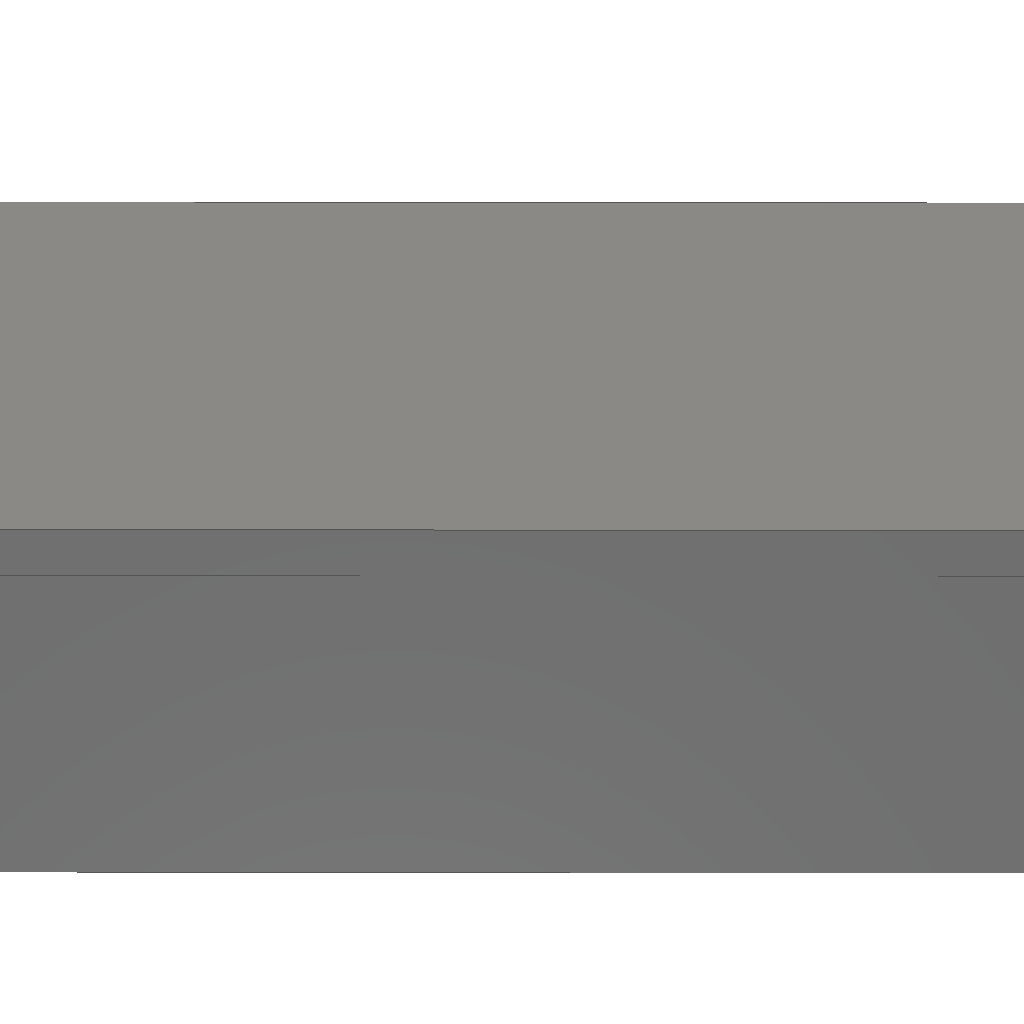
<metadata>
{"format":"step","ext":"stp","renderer":"f3d","projection":"perspective","resolution":1024,"background":"white","views":[{"elev":28.6,"azim":-89.9,"up":"+Y"}]}
</metadata>
<code>
ISO-10303-21;
DATA;
#1=MECHANICAL_DESIGN_GEOMETRIC_PRESENTATION_REPRESENTATION(' ',(#8,#9),#7);
#2=PRODUCT_DEFINITION_CONTEXT('',#10,'design');
#3=APPLICATION_PROTOCOL_DEFINITION('INTERNATIONAL STANDARD','automotive_design',1994,#10);
#4=PRODUCT_CATEGORY_RELATIONSHIP('NONE','NONE',#11,#12);
#5=SHAPE_DEFINITION_REPRESENTATION(#13,#14);
#6=SHAPE_DEFINITION_REPRESENTATION(#13,#15);
#7= (GEOMETRIC_REPRESENTATION_CONTEXT(3)GLOBAL_UNCERTAINTY_ASSIGNED_CONTEXT((#16))GLOBAL_UNIT_ASSIGNED_CONTEXT((#17,#18,#19))REPRESENTATION_CONTEXT('NONE','WORKSPACE'));
#8=STYLED_ITEM('',(#20),#21);
#9=STYLED_ITEM('',(#22),#23);
#10=APPLICATION_CONTEXT(' ');
#11=PRODUCT_CATEGORY('part','NONE');
#12=PRODUCT_RELATED_PRODUCT_CATEGORY('detail',' ',(#24));
#13=PRODUCT_DEFINITION_SHAPE('NONE','NONE',#25);
#14=ADVANCED_BREP_SHAPE_REPRESENTATION('Self-Grounded Bow-Tie/BuildingBlock|BuildingBlock_Housing',(#21,#26),#7);
#15=ADVANCED_BREP_SHAPE_REPRESENTATION('Self-Grounded Bow-Tie/BuildingBlock|BuildingBlock_Top',(#23,#27),#7);
#16=UNCERTAINTY_MEASURE_WITH_UNIT(LENGTH_MEASURE(1e-06),#17,'','');
#17= (CONVERSION_BASED_UNIT('MILLIMETRE',#28)LENGTH_UNIT()NAMED_UNIT(#29));
#18= (NAMED_UNIT(#30)PLANE_ANGLE_UNIT()SI_UNIT($,.RADIAN.));
#19= (NAMED_UNIT(#30)SOLID_ANGLE_UNIT()SI_UNIT($,.STERADIAN.));
#20=PRESENTATION_STYLE_ASSIGNMENT((#31));
#21=MANIFOLD_SOLID_BREP('Self-Grounded Bow-Tie/BuildingBlock|BuildingBlock_Housing',#32);
#22=PRESENTATION_STYLE_ASSIGNMENT((#33));
#23=MANIFOLD_SOLID_BREP('Self-Grounded Bow-Tie/BuildingBlock|BuildingBlock_Top',#34);
#24=PRODUCT('Self-Grounded Bow-Tie/BuildingBlock|BuildingBlock_Housing','','PART--DESC',(#35));
#25=PRODUCT_DEFINITION('','NONE',#36,#2);
#26=AXIS2_PLACEMENT_3D('',#37,#38,#39);
#27=AXIS2_PLACEMENT_3D('',#40,#41,#42);
#28=LENGTH_MEASURE_WITH_UNIT(LENGTH_MEASURE(1),#43);
#29=DIMENSIONAL_EXPONENTS(1,0,0,0,0,0,0);
#30=DIMENSIONAL_EXPONENTS(0,0,0,0,0,0,0);
#31=SURFACE_STYLE_USAGE(.BOTH.,#44);
#32=CLOSED_SHELL('',(#45,#46,#47,#48,#49,#50,#51,#52,#53,#54));
#33=SURFACE_STYLE_USAGE(.BOTH.,#55);
#34=CLOSED_SHELL('',(#56,#57,#58,#59,#60,#61));
#35=PRODUCT_CONTEXT('',#10,'mechanical');
#36=PRODUCT_DEFINITION_FORMATION_WITH_SPECIFIED_SOURCE(' ','NONE',#24,.NOT_KNOWN.);
#37=CARTESIAN_POINT('',(0,0,0));
#38=DIRECTION('',(0,0,1));
#39=DIRECTION('',(1,0,0));
#40=CARTESIAN_POINT('',(0,0,0));
#41=DIRECTION('',(0,0,1));
#42=DIRECTION('',(1,0,0));
#43= (NAMED_UNIT(#29)LENGTH_UNIT()SI_UNIT(.MILLI.,.METRE.));
#44=SURFACE_SIDE_STYLE('',(#62));
#45=ADVANCED_FACE('',(#63),#64,.T.);
#46=ADVANCED_FACE('',(#65),#66,.F.);
#47=ADVANCED_FACE('',(#67),#68,.F.);
#48=ADVANCED_FACE('',(#69),#70,.F.);
#49=ADVANCED_FACE('',(#71),#72,.F.);
#50=ADVANCED_FACE('',(#73,#74),#75,.T.);
#51=ADVANCED_FACE('',(#76,#77),#78,.F.);
#52=ADVANCED_FACE('',(#79),#80,.T.);
#53=ADVANCED_FACE('',(#81),#82,.T.);
#54=ADVANCED_FACE('',(#83),#84,.T.);
#55=SURFACE_SIDE_STYLE('',(#85));
#56=ADVANCED_FACE('',(#86),#87,.F.);
#57=ADVANCED_FACE('',(#88),#89,.T.);
#58=ADVANCED_FACE('',(#90),#91,.T.);
#59=ADVANCED_FACE('',(#92),#93,.T.);
#60=ADVANCED_FACE('',(#94),#95,.F.);
#61=ADVANCED_FACE('',(#96),#97,.T.);
#62=SURFACE_STYLE_FILL_AREA(#98);
#63=FACE_OUTER_BOUND('',#99,.T.);
#64=PLANE('',#100);
#65=FACE_OUTER_BOUND('',#101,.T.);
#66=PLANE('',#102);
#67=FACE_OUTER_BOUND('',#103,.T.);
#68=PLANE('',#104);
#69=FACE_OUTER_BOUND('',#105,.T.);
#70=PLANE('',#106);
#71=FACE_OUTER_BOUND('',#107,.T.);
#72=PLANE('',#108);
#73=FACE_BOUND('',#109,.T.);
#74=FACE_OUTER_BOUND('',#110,.T.);
#75=PLANE('',#111);
#76=FACE_BOUND('',#112,.T.);
#77=FACE_OUTER_BOUND('',#113,.T.);
#78=PLANE('',#114);
#79=FACE_OUTER_BOUND('',#115,.T.);
#80=PLANE('',#116);
#81=FACE_OUTER_BOUND('',#117,.T.);
#82=PLANE('',#118);
#83=FACE_OUTER_BOUND('',#119,.T.);
#84=PLANE('',#120);
#85=SURFACE_STYLE_FILL_AREA(#121);
#86=FACE_OUTER_BOUND('',#122,.T.);
#87=PLANE('',#123);
#88=FACE_OUTER_BOUND('',#124,.T.);
#89=PLANE('',#125);
#90=FACE_OUTER_BOUND('',#126,.T.);
#91=PLANE('',#127);
#92=FACE_OUTER_BOUND('',#128,.T.);
#93=PLANE('',#129);
#94=FACE_OUTER_BOUND('',#130,.T.);
#95=PLANE('',#131);
#96=FACE_OUTER_BOUND('',#132,.T.);
#97=PLANE('',#133);
#98=FILL_AREA_STYLE('',(#134));
#99=EDGE_LOOP('',(#135,#136,#137,#138));
#100=AXIS2_PLACEMENT_3D('',#139,#140,#141);
#101=EDGE_LOOP('',(#142,#143,#144,#145));
#102=AXIS2_PLACEMENT_3D('',#146,#147,#148);
#103=EDGE_LOOP('',(#149,#150,#151,#152));
#104=AXIS2_PLACEMENT_3D('',#153,#154,#155);
#105=EDGE_LOOP('',(#156,#157,#158,#159));
#106=AXIS2_PLACEMENT_3D('',#160,#161,#162);
#107=EDGE_LOOP('',(#163,#164,#165,#166));
#108=AXIS2_PLACEMENT_3D('',#167,#168,#169);
#109=EDGE_LOOP('',(#170,#171,#172,#173));
#110=EDGE_LOOP('',(#174,#175,#176,#177));
#111=AXIS2_PLACEMENT_3D('',#178,#179,#180);
#112=EDGE_LOOP('',(#181,#182,#183,#184));
#113=EDGE_LOOP('',(#185,#186,#187,#188));
#114=AXIS2_PLACEMENT_3D('',#189,#190,#191);
#115=EDGE_LOOP('',(#192,#193,#194,#195));
#116=AXIS2_PLACEMENT_3D('',#196,#197,#198);
#117=EDGE_LOOP('',(#199,#200,#201,#202));
#118=AXIS2_PLACEMENT_3D('',#203,#204,#205);
#119=EDGE_LOOP('',(#206,#207,#208,#209));
#120=AXIS2_PLACEMENT_3D('',#210,#211,#212);
#121=FILL_AREA_STYLE('',(#213));
#122=EDGE_LOOP('',(#214,#215,#216,#217));
#123=AXIS2_PLACEMENT_3D('',#218,#219,#220);
#124=EDGE_LOOP('',(#221,#222,#223,#224));
#125=AXIS2_PLACEMENT_3D('',#225,#226,#227);
#126=EDGE_LOOP('',(#228,#229,#230,#231));
#127=AXIS2_PLACEMENT_3D('',#232,#233,#234);
#128=EDGE_LOOP('',(#235,#236,#237,#238));
#129=AXIS2_PLACEMENT_3D('',#239,#240,#241);
#130=EDGE_LOOP('',(#242,#243,#244,#245));
#131=AXIS2_PLACEMENT_3D('',#246,#247,#248);
#132=EDGE_LOOP('',(#249,#250,#251,#252));
#133=AXIS2_PLACEMENT_3D('',#253,#254,#255);
#134=FILL_AREA_STYLE_COLOUR('',#256);
#135=ORIENTED_EDGE('',*,*,#257,.F.);
#136=ORIENTED_EDGE('',*,*,#258,.T.);
#137=ORIENTED_EDGE('',*,*,#259,.F.);
#138=ORIENTED_EDGE('',*,*,#260,.F.);
#139=CARTESIAN_POINT('',(6.439e-15,280.9,-41.66));
#140=DIRECTION('',(-1.225e-16,0,1));
#141=DIRECTION('',(-1,1.225e-16,-1.225e-16));
#142=ORIENTED_EDGE('',*,*,#261,.F.);
#143=ORIENTED_EDGE('',*,*,#260,.T.);
#144=ORIENTED_EDGE('',*,*,#262,.F.);
#145=ORIENTED_EDGE('',*,*,#263,.F.);
#146=CARTESIAN_POINT('',(21,280.9,20.83));
#147=DIRECTION('',(1,-1.225e-16,1.225e-16));
#148=DIRECTION('',(-1.225e-16,0,1));
#149=ORIENTED_EDGE('',*,*,#264,.F.);
#150=ORIENTED_EDGE('',*,*,#263,.T.);
#151=ORIENTED_EDGE('',*,*,#265,.F.);
#152=ORIENTED_EDGE('',*,*,#266,.F.);
#153=CARTESIAN_POINT('',(-3.765e-15,280.9,41.66));
#154=DIRECTION('',(-1.225e-16,0,1));
#155=DIRECTION('',(-1,1.225e-16,-1.225e-16));
#156=ORIENTED_EDGE('',*,*,#267,.F.);
#157=ORIENTED_EDGE('',*,*,#266,.T.);
#158=ORIENTED_EDGE('',*,*,#268,.F.);
#159=ORIENTED_EDGE('',*,*,#258,.F.);
#160=CARTESIAN_POINT('',(-21,280.9,20.83));
#161=DIRECTION('',(-1,1.225e-16,-1.225e-16));
#162=DIRECTION('',(1.225e-16,0,-1));
#163=ORIENTED_EDGE('',*,*,#269,.F.);
#164=ORIENTED_EDGE('',*,*,#270,.T.);
#165=ORIENTED_EDGE('',*,*,#271,.T.);
#166=ORIENTED_EDGE('',*,*,#272,.F.);
#167=CARTESIAN_POINT('',(6.806e-15,280.9,-44.66));
#168=DIRECTION('',(-1.225e-16,0,1));
#169=DIRECTION('',(-1,1.225e-16,-1.225e-16));
#170=ORIENTED_EDGE('',*,*,#259,.T.);
#171=ORIENTED_EDGE('',*,*,#268,.T.);
#172=ORIENTED_EDGE('',*,*,#265,.T.);
#173=ORIENTED_EDGE('',*,*,#262,.T.);
#174=ORIENTED_EDGE('',*,*,#273,.F.);
#175=ORIENTED_EDGE('',*,*,#274,.T.);
#176=ORIENTED_EDGE('',*,*,#275,.T.);
#177=ORIENTED_EDGE('',*,*,#271,.F.);
#178=CARTESIAN_POINT('',(-2.84e-15,270.5,22.33));
#179=DIRECTION('',(-1.225e-16,-1,-2.341e-31));
#180=DIRECTION('',(1.225e-16,2.191e-31,-1));
#181=ORIENTED_EDGE('',*,*,#257,.T.);
#182=ORIENTED_EDGE('',*,*,#261,.T.);
#183=ORIENTED_EDGE('',*,*,#264,.T.);
#184=ORIENTED_EDGE('',*,*,#267,.T.);
#185=ORIENTED_EDGE('',*,*,#276,.F.);
#186=ORIENTED_EDGE('',*,*,#269,.T.);
#187=ORIENTED_EDGE('',*,*,#277,.T.);
#188=ORIENTED_EDGE('',*,*,#278,.F.);
#189=CARTESIAN_POINT('',(-2.901e-16,291.3,22.33));
#190=DIRECTION('',(-1.225e-16,-1,-1.5e-32));
#191=DIRECTION('',(1.225e-16,0,-1));
#192=ORIENTED_EDGE('',*,*,#276,.T.);
#193=ORIENTED_EDGE('',*,*,#279,.T.);
#194=ORIENTED_EDGE('',*,*,#273,.T.);
#195=ORIENTED_EDGE('',*,*,#270,.F.);
#196=CARTESIAN_POINT('',(24,280.9,22.33));
#197=DIRECTION('',(1,-1.225e-16,1.225e-16));
#198=DIRECTION('',(-1.225e-16,0,1));
#199=ORIENTED_EDGE('',*,*,#278,.T.);
#200=ORIENTED_EDGE('',*,*,#280,.T.);
#201=ORIENTED_EDGE('',*,*,#274,.F.);
#202=ORIENTED_EDGE('',*,*,#279,.F.);
#203=CARTESIAN_POINT('',(-4.132e-15,280.9,44.66));
#204=DIRECTION('',(-1.225e-16,0,1));
#205=DIRECTION('',(-1,1.225e-16,-1.225e-16));
#206=ORIENTED_EDGE('',*,*,#277,.F.);
#207=ORIENTED_EDGE('',*,*,#272,.T.);
#208=ORIENTED_EDGE('',*,*,#275,.F.);
#209=ORIENTED_EDGE('',*,*,#280,.F.);
#210=CARTESIAN_POINT('',(-24,280.9,22.33));
#211=DIRECTION('',(-1,1.225e-16,-1.225e-16));
#212=DIRECTION('',(1.225e-16,0,-1));
#213=FILL_AREA_STYLE_COLOUR('',#281);
#214=ORIENTED_EDGE('',*,*,#282,.F.);
#215=ORIENTED_EDGE('',*,*,#283,.F.);
#216=ORIENTED_EDGE('',*,*,#284,.T.);
#217=ORIENTED_EDGE('',*,*,#285,.T.);
#218=CARTESIAN_POINT('',(8.081e-15,291.3,-44.66));
#219=DIRECTION('',(-1.225e-16,0,1));
#220=DIRECTION('',(1,-1.225e-16,1.225e-16));
#221=ORIENTED_EDGE('',*,*,#286,.T.);
#222=ORIENTED_EDGE('',*,*,#287,.F.);
#223=ORIENTED_EDGE('',*,*,#288,.F.);
#224=ORIENTED_EDGE('',*,*,#289,.T.);
#225=CARTESIAN_POINT('',(-2.857e-15,291.3,44.66));
#226=DIRECTION('',(-1.225e-16,0,1));
#227=DIRECTION('',(1,-1.225e-16,1.225e-16));
#228=ORIENTED_EDGE('',*,*,#290,.T.);
#229=ORIENTED_EDGE('',*,*,#285,.F.);
#230=ORIENTED_EDGE('',*,*,#291,.F.);
#231=ORIENTED_EDGE('',*,*,#287,.T.);
#232=CARTESIAN_POINT('',(-24,291.3,22.33));
#233=DIRECTION('',(-1,1.225e-16,-1.225e-16));
#234=DIRECTION('',(-1.225e-16,0,1));
#235=ORIENTED_EDGE('',*,*,#292,.F.);
#236=ORIENTED_EDGE('',*,*,#289,.F.);
#237=ORIENTED_EDGE('',*,*,#293,.F.);
#238=ORIENTED_EDGE('',*,*,#283,.T.);
#239=CARTESIAN_POINT('',(24,291.3,22.33));
#240=DIRECTION('',(1,-1.225e-16,1.225e-16));
#241=DIRECTION('',(1.225e-16,0,-1));
#242=ORIENTED_EDGE('',*,*,#286,.F.);
#243=ORIENTED_EDGE('',*,*,#292,.T.);
#244=ORIENTED_EDGE('',*,*,#282,.T.);
#245=ORIENTED_EDGE('',*,*,#290,.F.);
#246=CARTESIAN_POINT('',(24,294.3,-0.002525));
#247=DIRECTION('',(-1.225e-16,-1,-1.5e-32));
#248=DIRECTION('',(1.225e-16,0,-1));
#249=ORIENTED_EDGE('',*,*,#293,.T.);
#250=ORIENTED_EDGE('',*,*,#288,.T.);
#251=ORIENTED_EDGE('',*,*,#291,.T.);
#252=ORIENTED_EDGE('',*,*,#284,.F.);
#253=CARTESIAN_POINT('',(-2.901e-16,291.3,22.33));
#254=DIRECTION('',(-1.225e-16,-1,-1.5e-32));
#255=DIRECTION('',(1.225e-16,0,-1));
#256=COLOUR_RGB('',0.7529,0.7529,0.7529);
#257=EDGE_CURVE('',#294,#295,#296,.T.);
#258=EDGE_CURVE('',#294,#297,#298,.T.);
#259=EDGE_CURVE('',#299,#297,#300,.T.);
#260=EDGE_CURVE('',#295,#299,#301,.T.);
#261=EDGE_CURVE('',#295,#302,#303,.T.);
#262=EDGE_CURVE('',#304,#299,#305,.T.);
#263=EDGE_CURVE('',#302,#304,#306,.T.);
#264=EDGE_CURVE('',#302,#307,#308,.T.);
#265=EDGE_CURVE('',#309,#304,#310,.T.);
#266=EDGE_CURVE('',#307,#309,#311,.T.);
#267=EDGE_CURVE('',#307,#294,#312,.T.);
#268=EDGE_CURVE('',#297,#309,#313,.T.);
#269=EDGE_CURVE('',#314,#315,#316,.T.);
#270=EDGE_CURVE('',#314,#317,#318,.T.);
#271=EDGE_CURVE('',#317,#319,#320,.T.);
#272=EDGE_CURVE('',#315,#319,#321,.T.);
#273=EDGE_CURVE('',#322,#317,#323,.T.);
#274=EDGE_CURVE('',#322,#324,#325,.T.);
#275=EDGE_CURVE('',#324,#319,#326,.T.);
#276=EDGE_CURVE('',#314,#327,#328,.T.);
#277=EDGE_CURVE('',#315,#329,#330,.T.);
#278=EDGE_CURVE('',#327,#329,#331,.T.);
#279=EDGE_CURVE('',#327,#322,#332,.T.);
#280=EDGE_CURVE('',#329,#324,#333,.T.);
#281=COLOUR_RGB('',0.7529,0.7529,0.7529);
#282=EDGE_CURVE('',#334,#335,#336,.T.);
#283=EDGE_CURVE('',#337,#334,#338,.T.);
#284=EDGE_CURVE('',#337,#339,#340,.T.);
#285=EDGE_CURVE('',#339,#335,#341,.T.);
#286=EDGE_CURVE('',#342,#343,#344,.T.);
#287=EDGE_CURVE('',#345,#343,#346,.T.);
#288=EDGE_CURVE('',#347,#345,#348,.T.);
#289=EDGE_CURVE('',#347,#342,#349,.T.);
#290=EDGE_CURVE('',#343,#335,#350,.T.);
#291=EDGE_CURVE('',#345,#339,#351,.T.);
#292=EDGE_CURVE('',#342,#334,#352,.T.);
#293=EDGE_CURVE('',#337,#347,#353,.T.);
#294=VERTEX_POINT('',#354);
#295=VERTEX_POINT('',#355);
#296=LINE('',#356,#357);
#297=VERTEX_POINT('',#358);
#298=B_SPLINE_CURVE_WITH_KNOTS('',1,(#359,#360),.UNSPECIFIED.,.F.,.F.,(2,2),(0,1),.UNSPECIFIED.);
#299=VERTEX_POINT('',#361);
#300=LINE('',#362,#363);
#301=B_SPLINE_CURVE_WITH_KNOTS('',1,(#364,#365),.UNSPECIFIED.,.F.,.F.,(2,2),(0,1),.UNSPECIFIED.);
#302=VERTEX_POINT('',#366);
#303=LINE('',#367,#368);
#304=VERTEX_POINT('',#369);
#305=LINE('',#370,#371);
#306=B_SPLINE_CURVE_WITH_KNOTS('',1,(#372,#373),.UNSPECIFIED.,.F.,.F.,(2,2),(0,1),.UNSPECIFIED.);
#307=VERTEX_POINT('',#374);
#308=LINE('',#375,#376);
#309=VERTEX_POINT('',#377);
#310=LINE('',#378,#379);
#311=B_SPLINE_CURVE_WITH_KNOTS('',1,(#380,#381),.UNSPECIFIED.,.F.,.F.,(2,2),(0,1),.UNSPECIFIED.);
#312=LINE('',#382,#383);
#313=LINE('',#384,#385);
#314=VERTEX_POINT('',#386);
#315=VERTEX_POINT('',#387);
#316=LINE('',#388,#389);
#317=VERTEX_POINT('',#390);
#318=B_SPLINE_CURVE_WITH_KNOTS('',1,(#391,#392),.UNSPECIFIED.,.F.,.F.,(2,2),(0,1),.UNSPECIFIED.);
#319=VERTEX_POINT('',#393);
#320=LINE('',#394,#395);
#321=B_SPLINE_CURVE_WITH_KNOTS('',1,(#396,#397),.UNSPECIFIED.,.F.,.F.,(2,2),(0,1),.UNSPECIFIED.);
#322=VERTEX_POINT('',#398);
#323=LINE('',#399,#400);
#324=VERTEX_POINT('',#401);
#325=LINE('',#402,#403);
#326=LINE('',#404,#405);
#327=VERTEX_POINT('',#406);
#328=LINE('',#407,#408);
#329=VERTEX_POINT('',#409);
#330=LINE('',#410,#411);
#331=LINE('',#412,#413);
#332=B_SPLINE_CURVE_WITH_KNOTS('',1,(#414,#415),.UNSPECIFIED.,.F.,.F.,(2,2),(0,1),.UNSPECIFIED.);
#333=B_SPLINE_CURVE_WITH_KNOTS('',1,(#416,#417),.UNSPECIFIED.,.F.,.F.,(2,2),(0,1),.UNSPECIFIED.);
#334=VERTEX_POINT('',#418);
#335=VERTEX_POINT('',#419);
#336=LINE('',#420,#421);
#337=VERTEX_POINT('',#422);
#338=LINE('',#423,#424);
#339=VERTEX_POINT('',#425);
#340=LINE('',#426,#427);
#341=LINE('',#428,#429);
#342=VERTEX_POINT('',#430);
#343=VERTEX_POINT('',#431);
#344=LINE('',#432,#433);
#345=VERTEX_POINT('',#434);
#346=LINE('',#435,#436);
#347=VERTEX_POINT('',#437);
#348=LINE('',#438,#439);
#349=LINE('',#440,#441);
#350=LINE('',#442,#443);
#351=LINE('',#444,#445);
#352=LINE('',#446,#447);
#353=LINE('',#448,#449);
#354=CARTESIAN_POINT('',(-21,291.3,-41.66));
#355=CARTESIAN_POINT('',(21,291.3,-41.66));
#356=CARTESIAN_POINT('',(7.714e-15,291.3,-41.66));
#357=VECTOR('',#450,1);
#358=CARTESIAN_POINT('',(-21,270.5,-41.66));
#359=CARTESIAN_POINT('',(-21,291.3,-41.66));
#360=CARTESIAN_POINT('',(-21,270.5,-41.66));
#361=CARTESIAN_POINT('',(21,270.5,-41.66));
#362=CARTESIAN_POINT('',(5.164e-15,270.5,-41.66));
#363=VECTOR('',#451,1);
#364=CARTESIAN_POINT('',(21,291.3,-41.66));
#365=CARTESIAN_POINT('',(21,270.5,-41.66));
#366=CARTESIAN_POINT('',(21,291.3,41.66));
#367=CARTESIAN_POINT('',(21,291.3,21.58));
#368=VECTOR('',#452,1);
#369=CARTESIAN_POINT('',(21,270.5,41.66));
#370=CARTESIAN_POINT('',(21,270.5,21.58));
#371=VECTOR('',#453,1);
#372=CARTESIAN_POINT('',(21,291.3,41.66));
#373=CARTESIAN_POINT('',(21,270.5,41.66));
#374=CARTESIAN_POINT('',(-21,291.3,41.66));
#375=CARTESIAN_POINT('',(-2.49e-15,291.3,41.66));
#376=VECTOR('',#454,1);
#377=CARTESIAN_POINT('',(-21,270.5,41.66));
#378=CARTESIAN_POINT('',(-5.04e-15,270.5,41.66));
#379=VECTOR('',#455,1);
#380=CARTESIAN_POINT('',(-21,291.3,41.66));
#381=CARTESIAN_POINT('',(-21,270.5,41.66));
#382=CARTESIAN_POINT('',(-21,291.3,21.58));
#383=VECTOR('',#456,1);
#384=CARTESIAN_POINT('',(-21,270.5,21.58));
#385=VECTOR('',#457,1);
#386=CARTESIAN_POINT('',(24,291.3,-44.66));
#387=CARTESIAN_POINT('',(-24,291.3,-44.66));
#388=CARTESIAN_POINT('',(24,291.3,-44.66));
#389=VECTOR('',#458,1);
#390=CARTESIAN_POINT('',(24,270.5,-44.66));
#391=CARTESIAN_POINT('',(24,291.3,-44.66));
#392=CARTESIAN_POINT('',(24,270.5,-44.66));
#393=CARTESIAN_POINT('',(-24,270.5,-44.66));
#394=CARTESIAN_POINT('',(24,270.5,-44.66));
#395=VECTOR('',#459,1);
#396=CARTESIAN_POINT('',(-24,291.3,-44.66));
#397=CARTESIAN_POINT('',(-24,270.5,-44.66));
#398=CARTESIAN_POINT('',(24,270.5,44.66));
#399=CARTESIAN_POINT('',(24,270.5,-0.002525));
#400=VECTOR('',#460,1);
#401=CARTESIAN_POINT('',(-24,270.5,44.66));
#402=CARTESIAN_POINT('',(24,270.5,44.66));
#403=VECTOR('',#461,1);
#404=CARTESIAN_POINT('',(-24,270.5,44.66));
#405=VECTOR('',#462,1);
#406=CARTESIAN_POINT('',(24,291.3,44.66));
#407=CARTESIAN_POINT('',(24,291.3,-0.002525));
#408=VECTOR('',#463,1);
#409=CARTESIAN_POINT('',(-24,291.3,44.66));
#410=CARTESIAN_POINT('',(-24,291.3,-44.66));
#411=VECTOR('',#464,1);
#412=CARTESIAN_POINT('',(24,291.3,44.66));
#413=VECTOR('',#465,1);
#414=CARTESIAN_POINT('',(24,291.3,44.66));
#415=CARTESIAN_POINT('',(24,270.5,44.66));
#416=CARTESIAN_POINT('',(-24,291.3,44.66));
#417=CARTESIAN_POINT('',(-24,270.5,44.66));
#418=CARTESIAN_POINT('',(24,294.3,-44.66));
#419=CARTESIAN_POINT('',(-24,294.3,-44.66));
#420=CARTESIAN_POINT('',(24,294.3,-44.66));
#421=VECTOR('',#466,1);
#422=CARTESIAN_POINT('',(24,291.3,-44.66));
#423=CARTESIAN_POINT('',(24,291.3,-44.66));
#424=VECTOR('',#467,1);
#425=CARTESIAN_POINT('',(-24,291.3,-44.66));
#426=CARTESIAN_POINT('',(24,291.3,-44.66));
#427=VECTOR('',#468,1);
#428=CARTESIAN_POINT('',(-24,291.3,-44.66));
#429=VECTOR('',#469,1);
#430=CARTESIAN_POINT('',(24,294.3,44.66));
#431=CARTESIAN_POINT('',(-24,294.3,44.66));
#432=CARTESIAN_POINT('',(24,294.3,44.66));
#433=VECTOR('',#470,1);
#434=CARTESIAN_POINT('',(-24,291.3,44.66));
#435=CARTESIAN_POINT('',(-24,291.3,44.66));
#436=VECTOR('',#471,1);
#437=CARTESIAN_POINT('',(24,291.3,44.66));
#438=CARTESIAN_POINT('',(24,291.3,44.66));
#439=VECTOR('',#472,1);
#440=CARTESIAN_POINT('',(24,291.3,44.66));
#441=VECTOR('',#473,1);
#442=CARTESIAN_POINT('',(-24,294.3,44.66));
#443=VECTOR('',#474,1);
#444=CARTESIAN_POINT('',(-24,291.3,44.66));
#445=VECTOR('',#475,1);
#446=CARTESIAN_POINT('',(24,294.3,-0.002525));
#447=VECTOR('',#476,1);
#448=CARTESIAN_POINT('',(24,291.3,-0.002525));
#449=VECTOR('',#477,1);
#450=DIRECTION('',(1,-1.225e-16,1.225e-16));
#451=DIRECTION('',(-1,1.225e-16,-1.225e-16));
#452=DIRECTION('',(-1.225e-16,0,1));
#453=DIRECTION('',(1.225e-16,2.191e-31,-1));
#454=DIRECTION('',(-1,1.225e-16,-1.225e-16));
#455=DIRECTION('',(1,-1.225e-16,1.225e-16));
#456=DIRECTION('',(1.225e-16,0,-1));
#457=DIRECTION('',(-1.225e-16,-2.191e-31,1));
#458=DIRECTION('',(-1,1.225e-16,-1.225e-16));
#459=DIRECTION('',(-1,1.225e-16,-1.225e-16));
#460=DIRECTION('',(1.225e-16,0,-1));
#461=DIRECTION('',(-1,1.225e-16,-1.225e-16));
#462=DIRECTION('',(1.225e-16,0,-1));
#463=DIRECTION('',(-1.225e-16,0,1));
#464=DIRECTION('',(-1.225e-16,0,1));
#465=DIRECTION('',(-1,1.225e-16,-1.225e-16));
#466=DIRECTION('',(-1,1.225e-16,-1.225e-16));
#467=DIRECTION('',(1.225e-16,1,1.5e-32));
#468=DIRECTION('',(-1,1.225e-16,-1.225e-16));
#469=DIRECTION('',(1.225e-16,1,1.5e-32));
#470=DIRECTION('',(-1,1.225e-16,-1.225e-16));
#471=DIRECTION('',(1.225e-16,1,1.5e-32));
#472=DIRECTION('',(-1,1.225e-16,-1.225e-16));
#473=DIRECTION('',(1.225e-16,1,1.5e-32));
#474=DIRECTION('',(1.225e-16,0,-1));
#475=DIRECTION('',(1.225e-16,0,-1));
#476=DIRECTION('',(1.225e-16,0,-1));
#477=DIRECTION('',(-1.225e-16,0,1));
#478=PRESENTATION_LAYER_ASSIGNMENT('Self-Grounded Bow-Tie/3D-Printer_Andre','Self-Grounded Bow-Tie/3D-Printer_Andre',(#21,#23));
ENDSEC;
END-ISO-10303-21;

</code>
